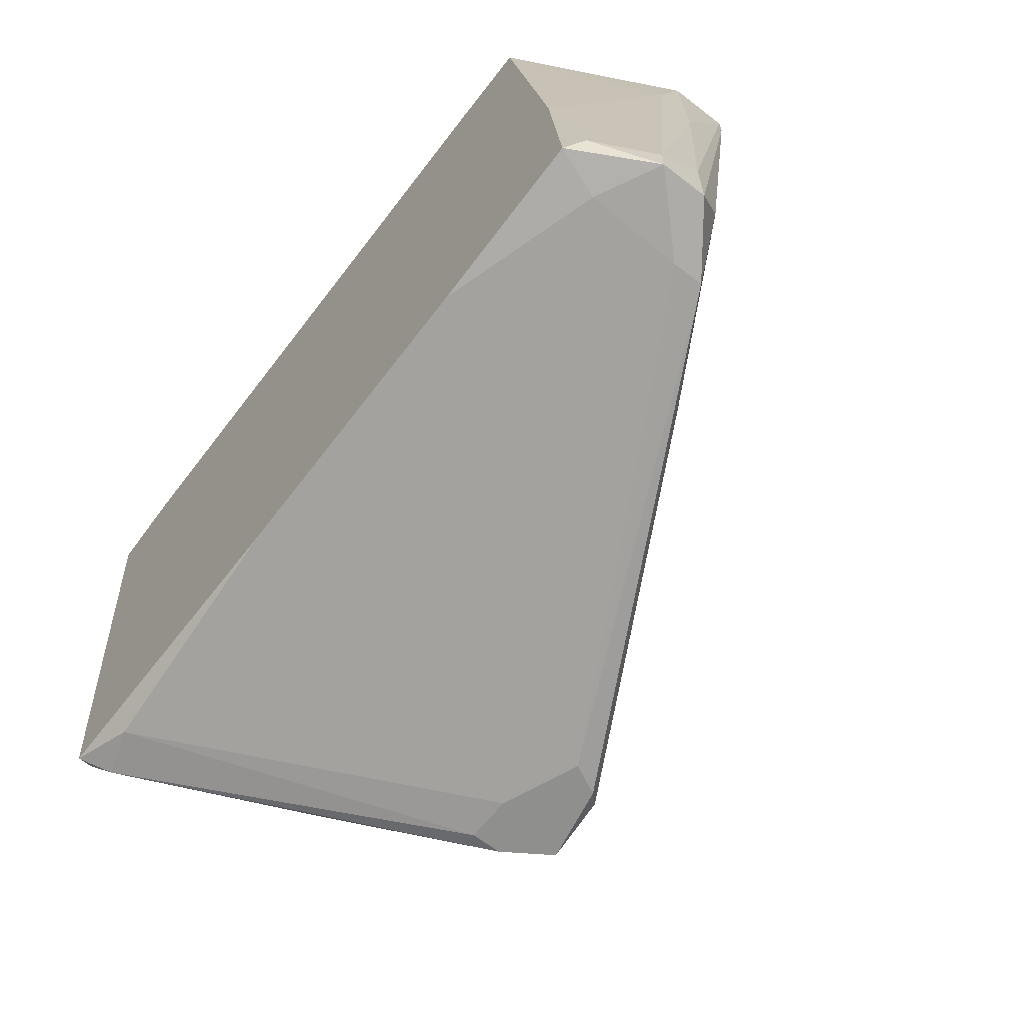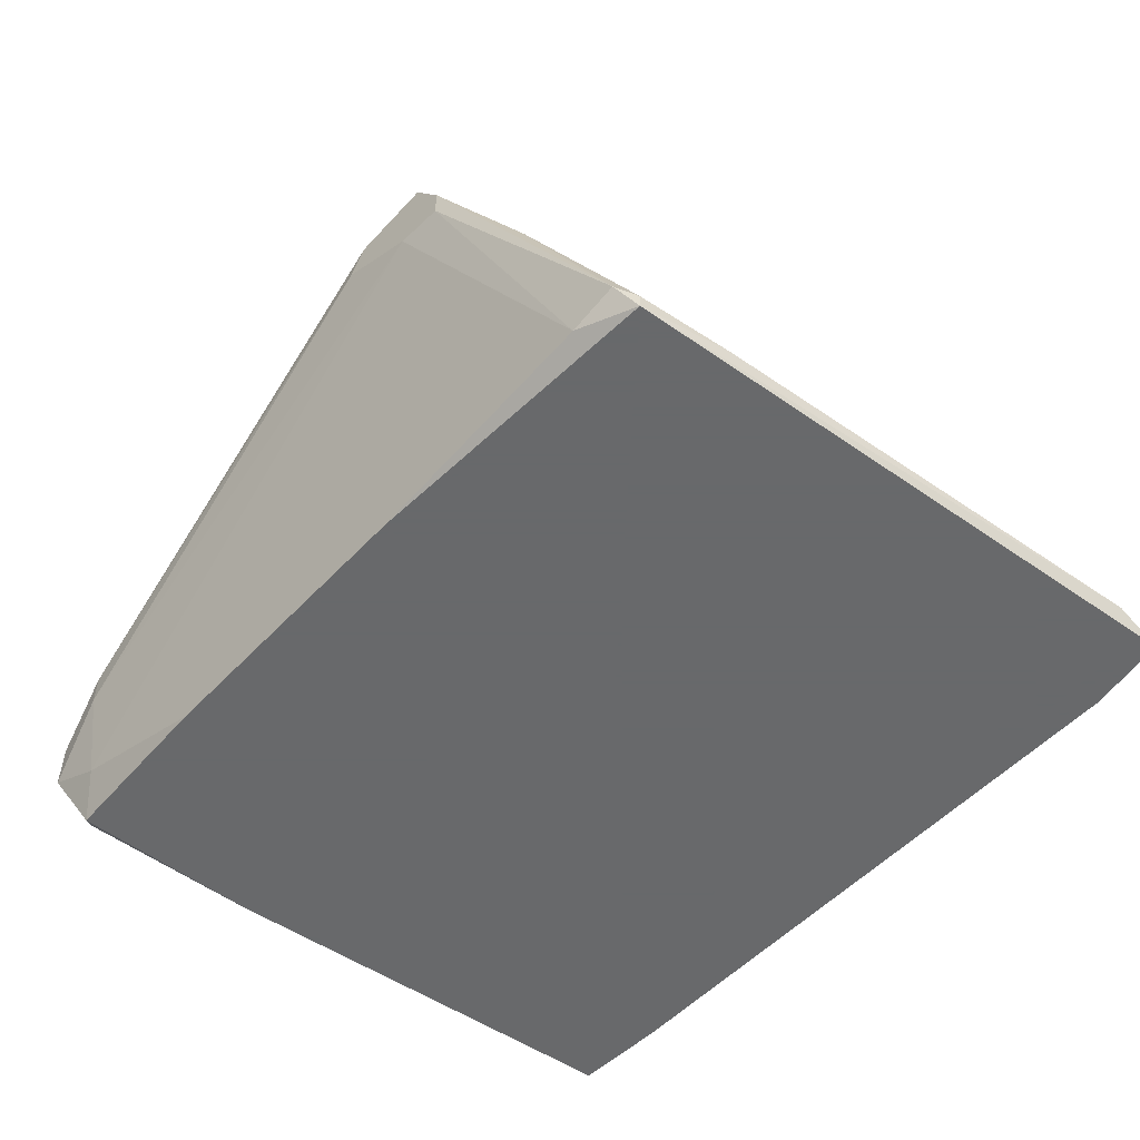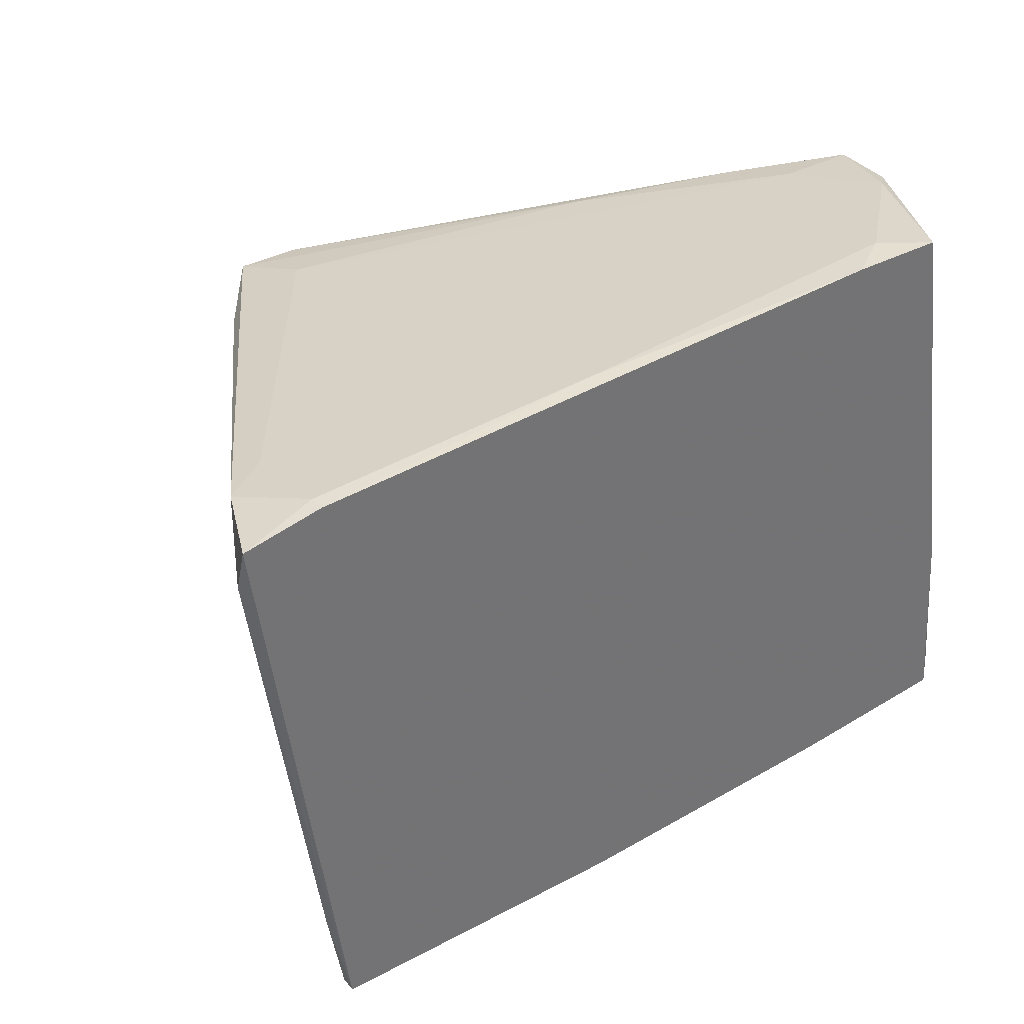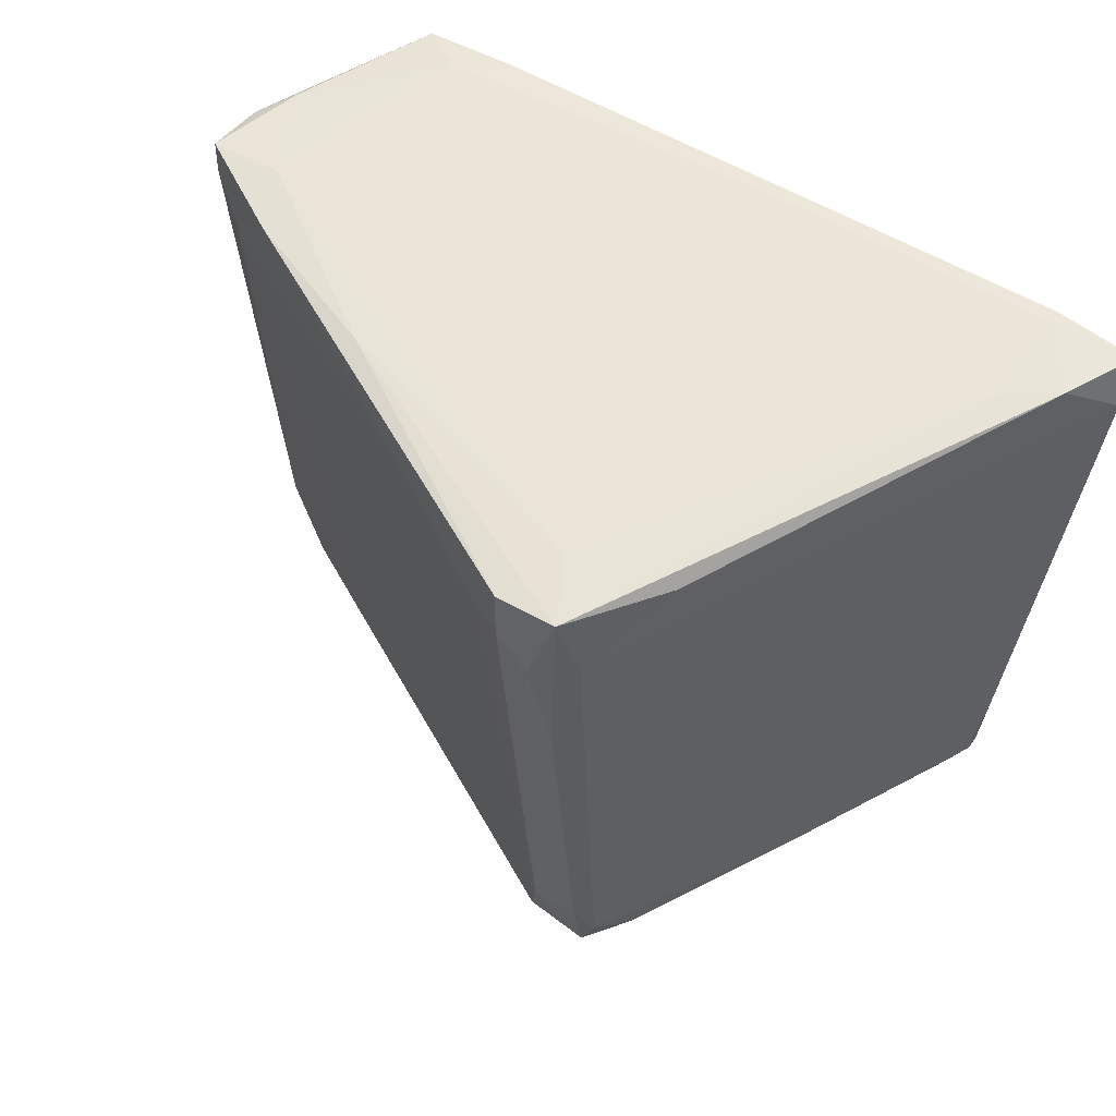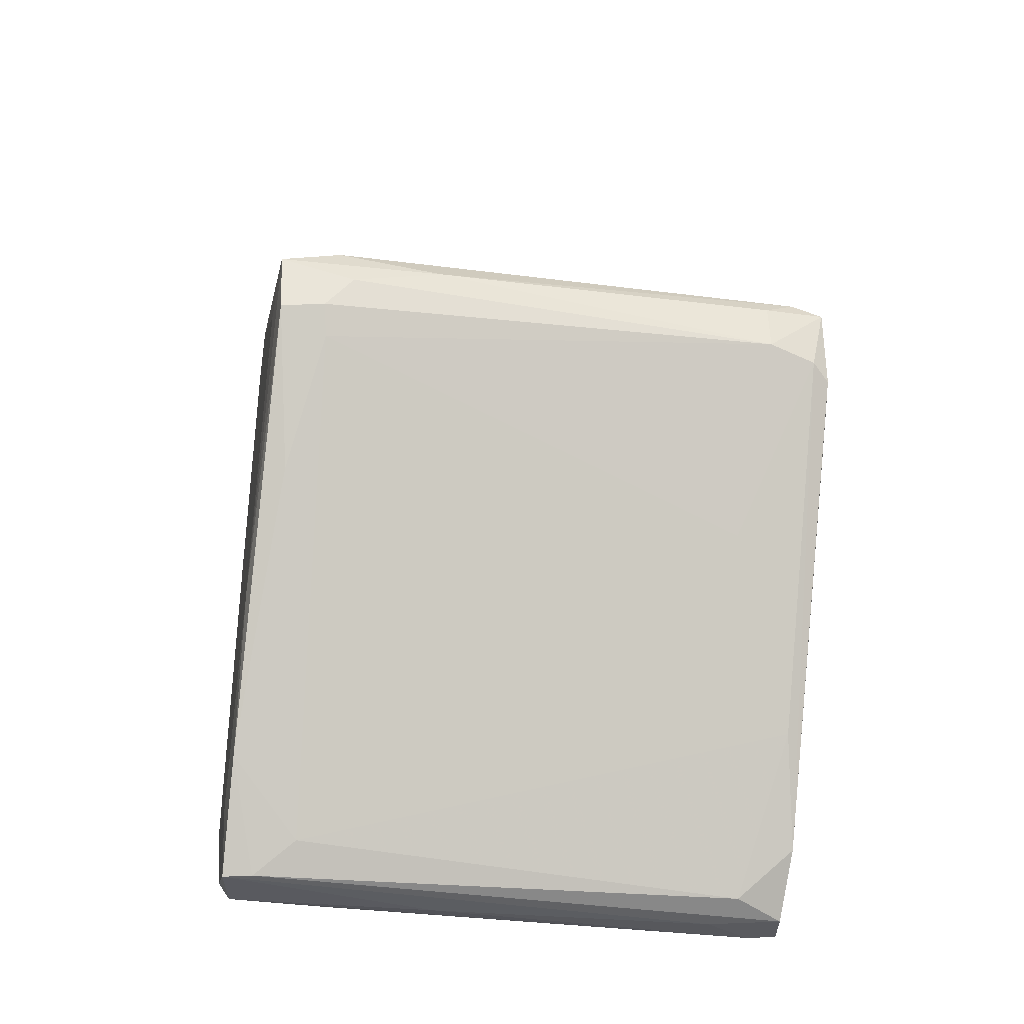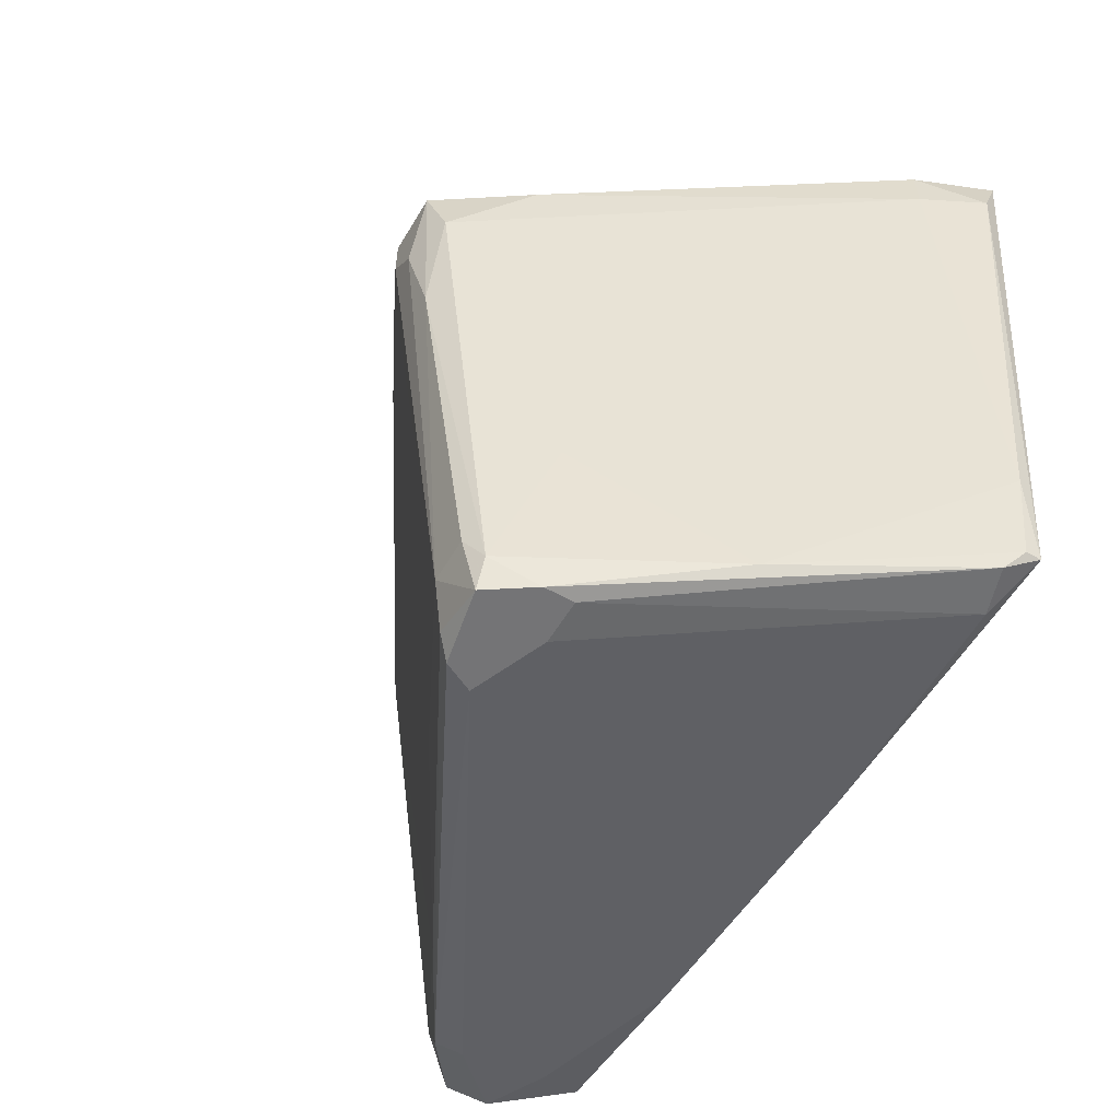
<metadata>
{"format":"obj","ext":"obj","renderer":"f3d","projection":"perspective","resolution":1024,"background":"white","views":[{"elev":-65.2,"azim":52.2,"up":"+Z"},{"elev":-52.6,"azim":-134.6,"up":"+Y"},{"elev":36.6,"azim":-34.6,"up":"+Z"},{"elev":46.5,"azim":-145.9,"up":"+Z"},{"elev":58.2,"azim":87.7,"up":"+Y"},{"elev":-56.3,"azim":-120.4,"up":"+Z"}]}
</metadata>
<code>
v 0.02065 0.000881 0.02157
v 0.02065 0.01485 -0.02249
v -0.01697 0.01378 -0.02464
v -0.01159 0.03312 0.009745
v -0.006213 0.0342 0.01404
v -0.006213 0.0342 0.01082
v 0.0228 0.01915 0.01834
v 0.02817 -0.001272 -0.007446
v 0.02817 0.008405 -0.02249
v 0.02817 0.008405 0.02049
v 0.02817 0.001954 -0.02142
v 0.02817 0.01055 -0.02249
v 0.02817 0.01593 0.01404
v -0.01482 0.02775 0.01404
v -0.009441 0.03312 0.002218
v -0.009441 0.02775 -0.02464
v 0.03032 0.008405 0.01297
v 0.03032 0.01485 0.01942
v 0.03032 0.01485 0.01727
v 0.03032 0.01055 0.01942
v 0.03032 -0.000195 -0.01927
v -0.001917 0.02452 -0.02679
v -0.01267 0.02452 -0.01497
v -0.007293 0.02237 -0.02679
v -0.005145 0.02882 -0.02249
v 0.004527 0.02882 0.01404
v -0.02771 0.004103 0.01834
v -0.02771 0.004103 0.01512
v 0.01205 0.02345 0.01727
v 0.01743 -0.001272 0.02157
v 0.01743 -0.001272 -0.02142
v -0.02019 -0.000195 -0.02357
v -0.02019 0.01378 -0.002077
v -0.02556 -0.000195 -0.01604
v 0.02495 0.01485 0.01942
v 0.03247 0.007328 -0.01604
v 0.03247 0.007328 -0.02142
v 0.03247 0.004103 -0.01927
v 0.03247 0.004103 -0.02142
v -0.01052 0.02237 -0.02679
v -0.01052 0.0342 0.01404
v -0.01052 0.02452 -0.02679
v 0.02925 -0.001272 -0.02034
v -0.008367 0.0299 0.01512
v -0.008367 0.0342 0.008671
v -0.008367 0.02775 -0.02679
v -0.008367 0.02882 -0.02249
v -0.002991 -0.001272 -0.02249
v -0.002991 0.02667 -0.02679
v 0.03139 0.009478 -0.01819
v 0.03139 0.009478 0.004372
v -0.004071 0.03312 0.01082
v -0.004071 0.02775 -0.02572
v -0.004071 -0.000195 0.02049
v -0.02341 0.000881 -0.02357
v 0.02388 -0.001272 0.02157
v 0.007749 0.02237 -0.01926
v -0.02986 -0.001272 0.01834
v -0.02986 -0.000195 0.01512
v -0.02449 -0.001272 -0.02249
v -0.02449 -0.001272 0.01942
v -0.02449 0.006256 0.01834
v -0.02449 -0.000195 -0.02249
v -0.02449 -0.000195 0.01942
f 54 61 30
f 56 58 60
f 56 60 43
f 40 42 22
f 60 58 59
f 58 27 59
f 34 60 59
f 56 43 8
f 4 41 15
f 16 4 15
f 43 60 31
f 16 42 3
f 27 58 64
f 26 6 5
f 6 41 5
f 54 1 35
f 59 27 28
f 34 59 28
f 57 53 25
f 32 40 24
f 40 22 24
f 6 26 52
f 26 13 52
f 25 6 52
f 57 25 52
f 42 40 55
f 40 32 55
f 32 60 55
f 3 42 55
f 20 56 17
f 56 8 17
f 12 39 9
f 22 12 9
f 24 22 9
f 42 16 46
f 22 42 46
f 25 53 46
f 39 36 38
f 20 17 38
f 12 53 2
f 50 12 2
f 13 50 2
f 53 57 2
f 52 13 2
f 57 52 2
f 27 41 14
f 41 4 14
f 28 27 14
f 4 28 14
f 39 12 37
f 12 50 37
f 18 36 37
f 36 39 37
f 53 12 49
f 12 22 49
f 22 46 49
f 46 53 49
f 13 26 7
f 26 5 7
f 41 27 62
f 44 41 62
f 27 64 62
f 64 54 62
f 35 44 62
f 54 35 62
f 4 16 23
f 16 3 23
f 58 56 61
f 64 58 61
f 54 64 61
f 41 44 29
f 5 41 29
f 35 18 29
f 44 35 29
f 18 7 29
f 7 5 29
f 43 39 21
f 8 43 21
f 17 8 21
f 39 38 21
f 38 17 21
f 18 20 51
f 36 18 51
f 38 36 51
f 20 38 51
f 60 34 63
f 34 3 63
f 55 60 63
f 3 55 63
f 39 43 11
f 43 31 11
f 9 39 11
f 24 9 11
f 3 34 33
f 28 4 33
f 34 28 33
f 4 23 33
f 23 3 33
f 41 6 45
f 15 41 45
f 6 25 45
f 25 15 45
f 60 32 48
f 31 60 48
f 32 24 48
f 11 31 48
f 24 11 48
f 16 15 47
f 15 25 47
f 46 16 47
f 25 46 47
f 50 13 19
f 18 37 19
f 37 50 19
f 13 7 19
f 7 18 19
f 56 20 10
f 20 18 10
f 1 56 10
f 18 35 10
f 35 1 10
f 1 54 30
f 56 1 30
f 61 56 30

</code>
